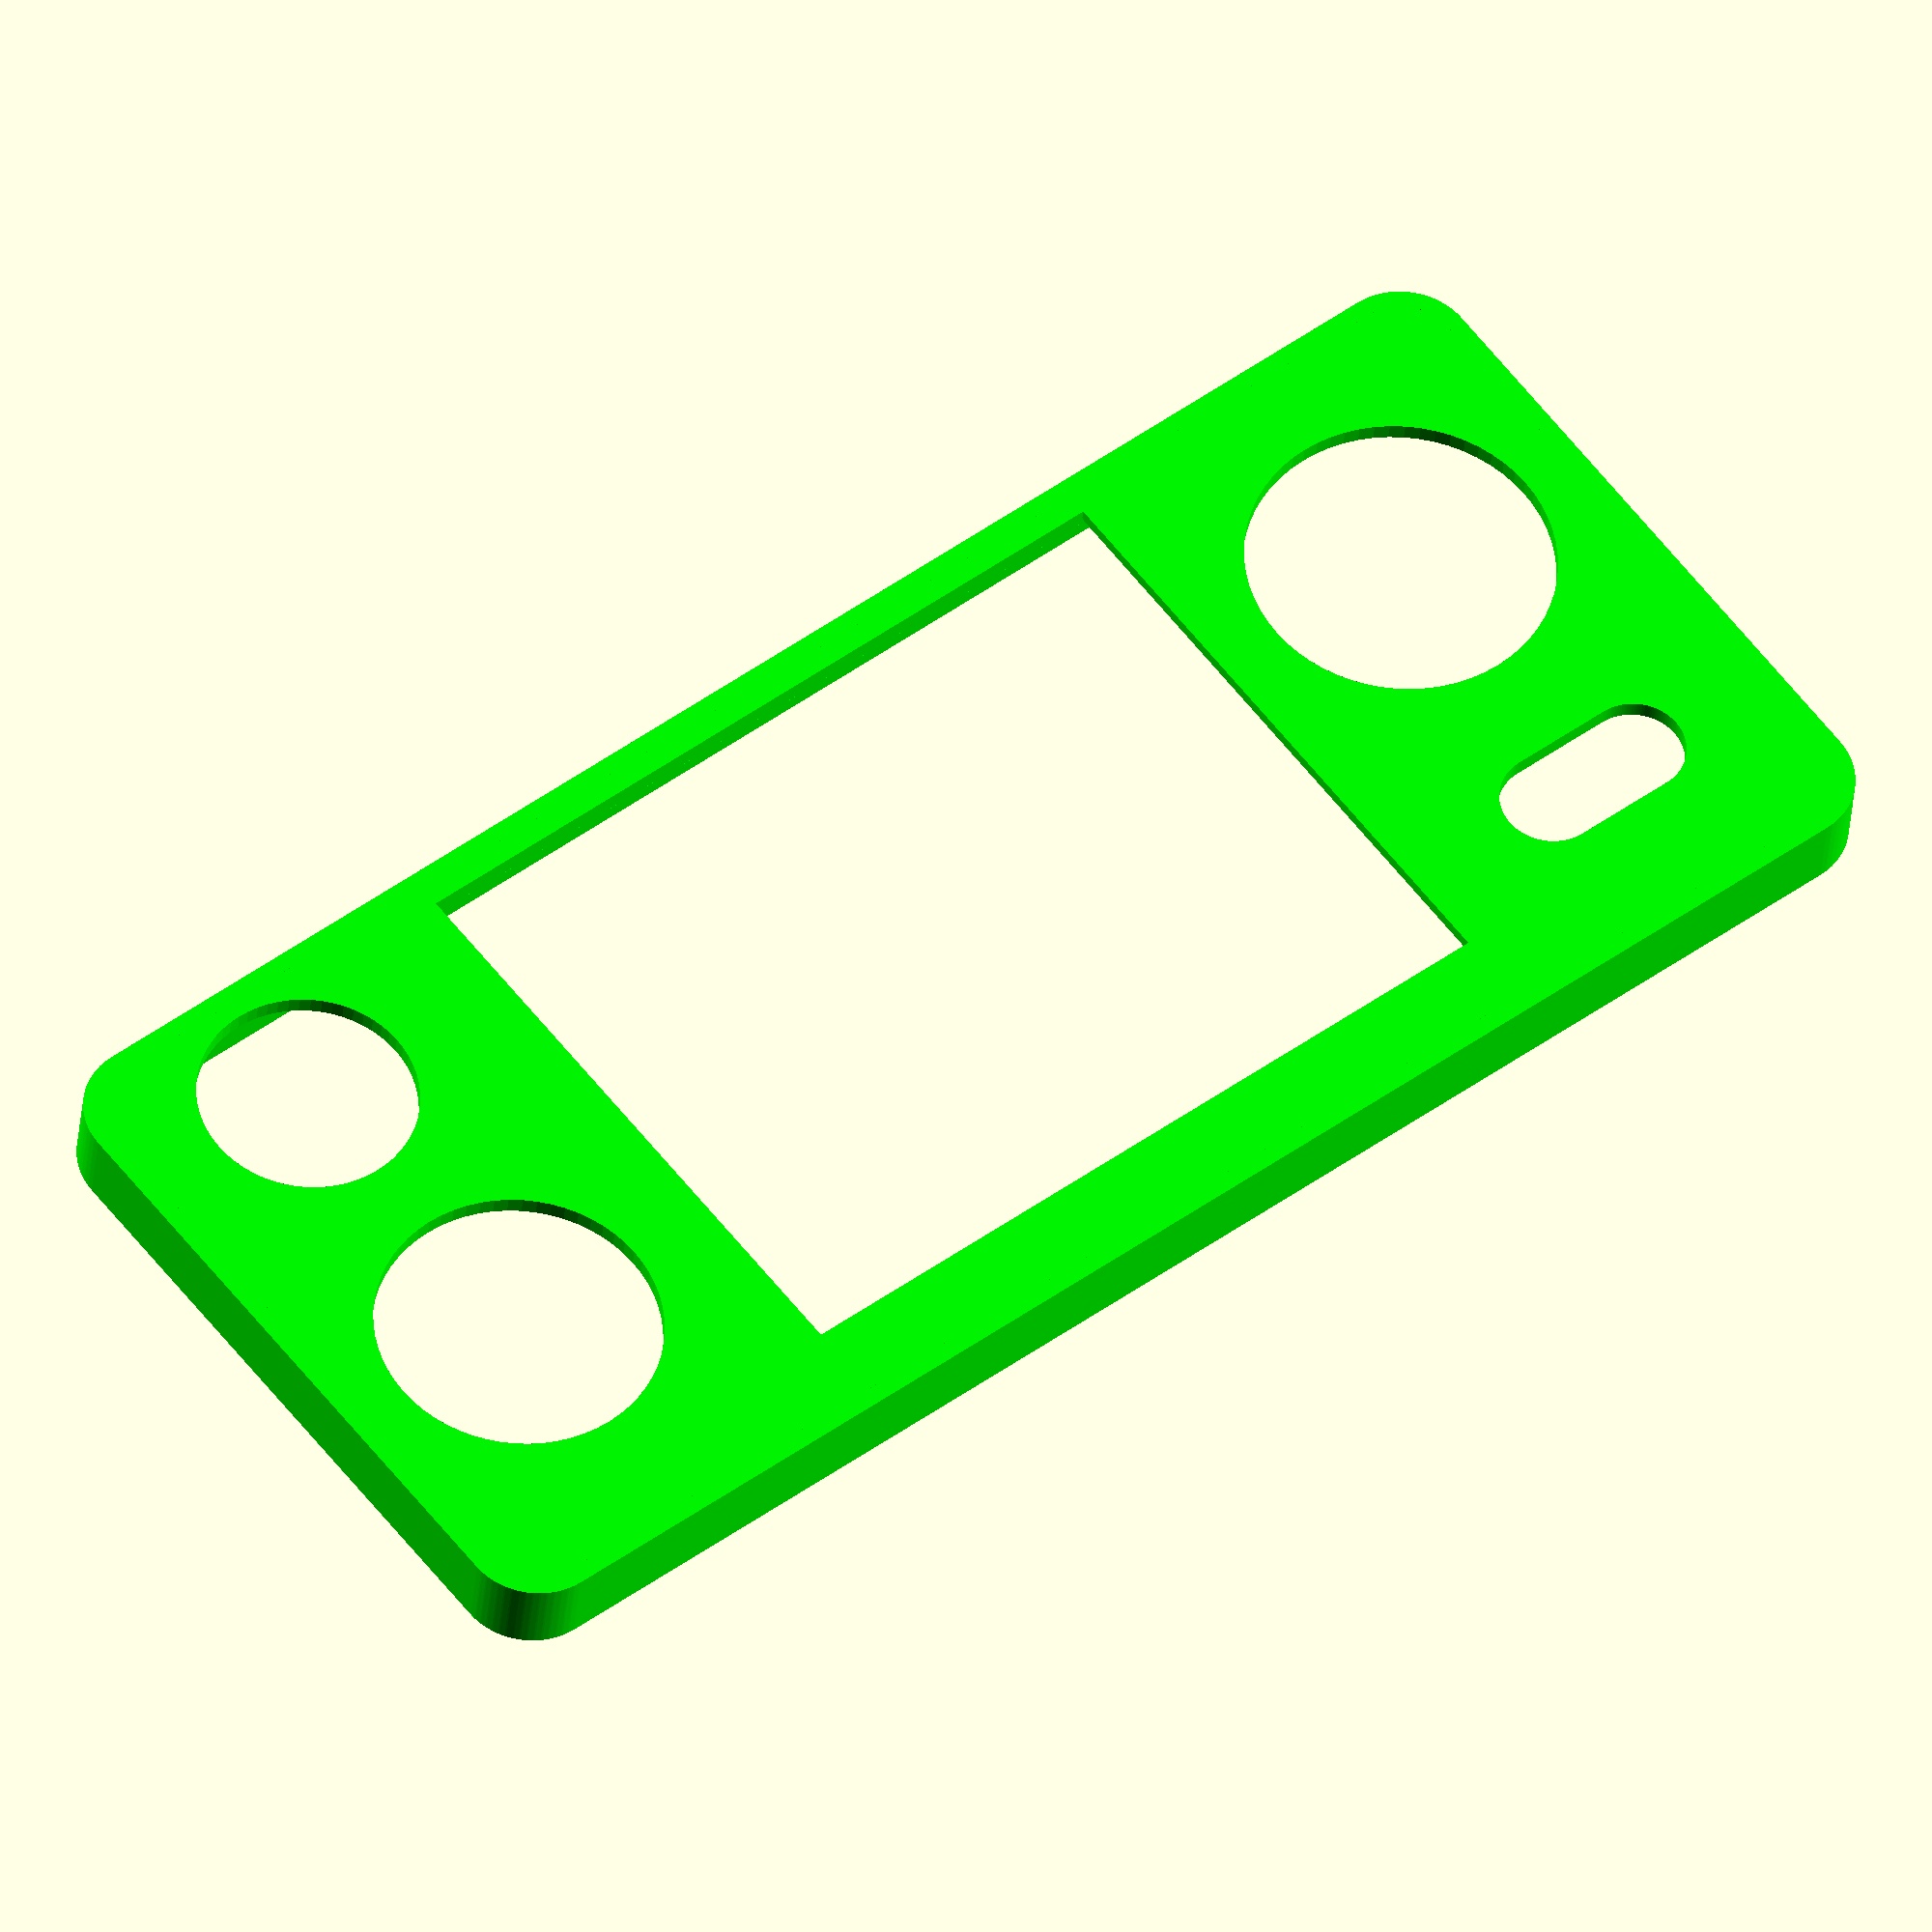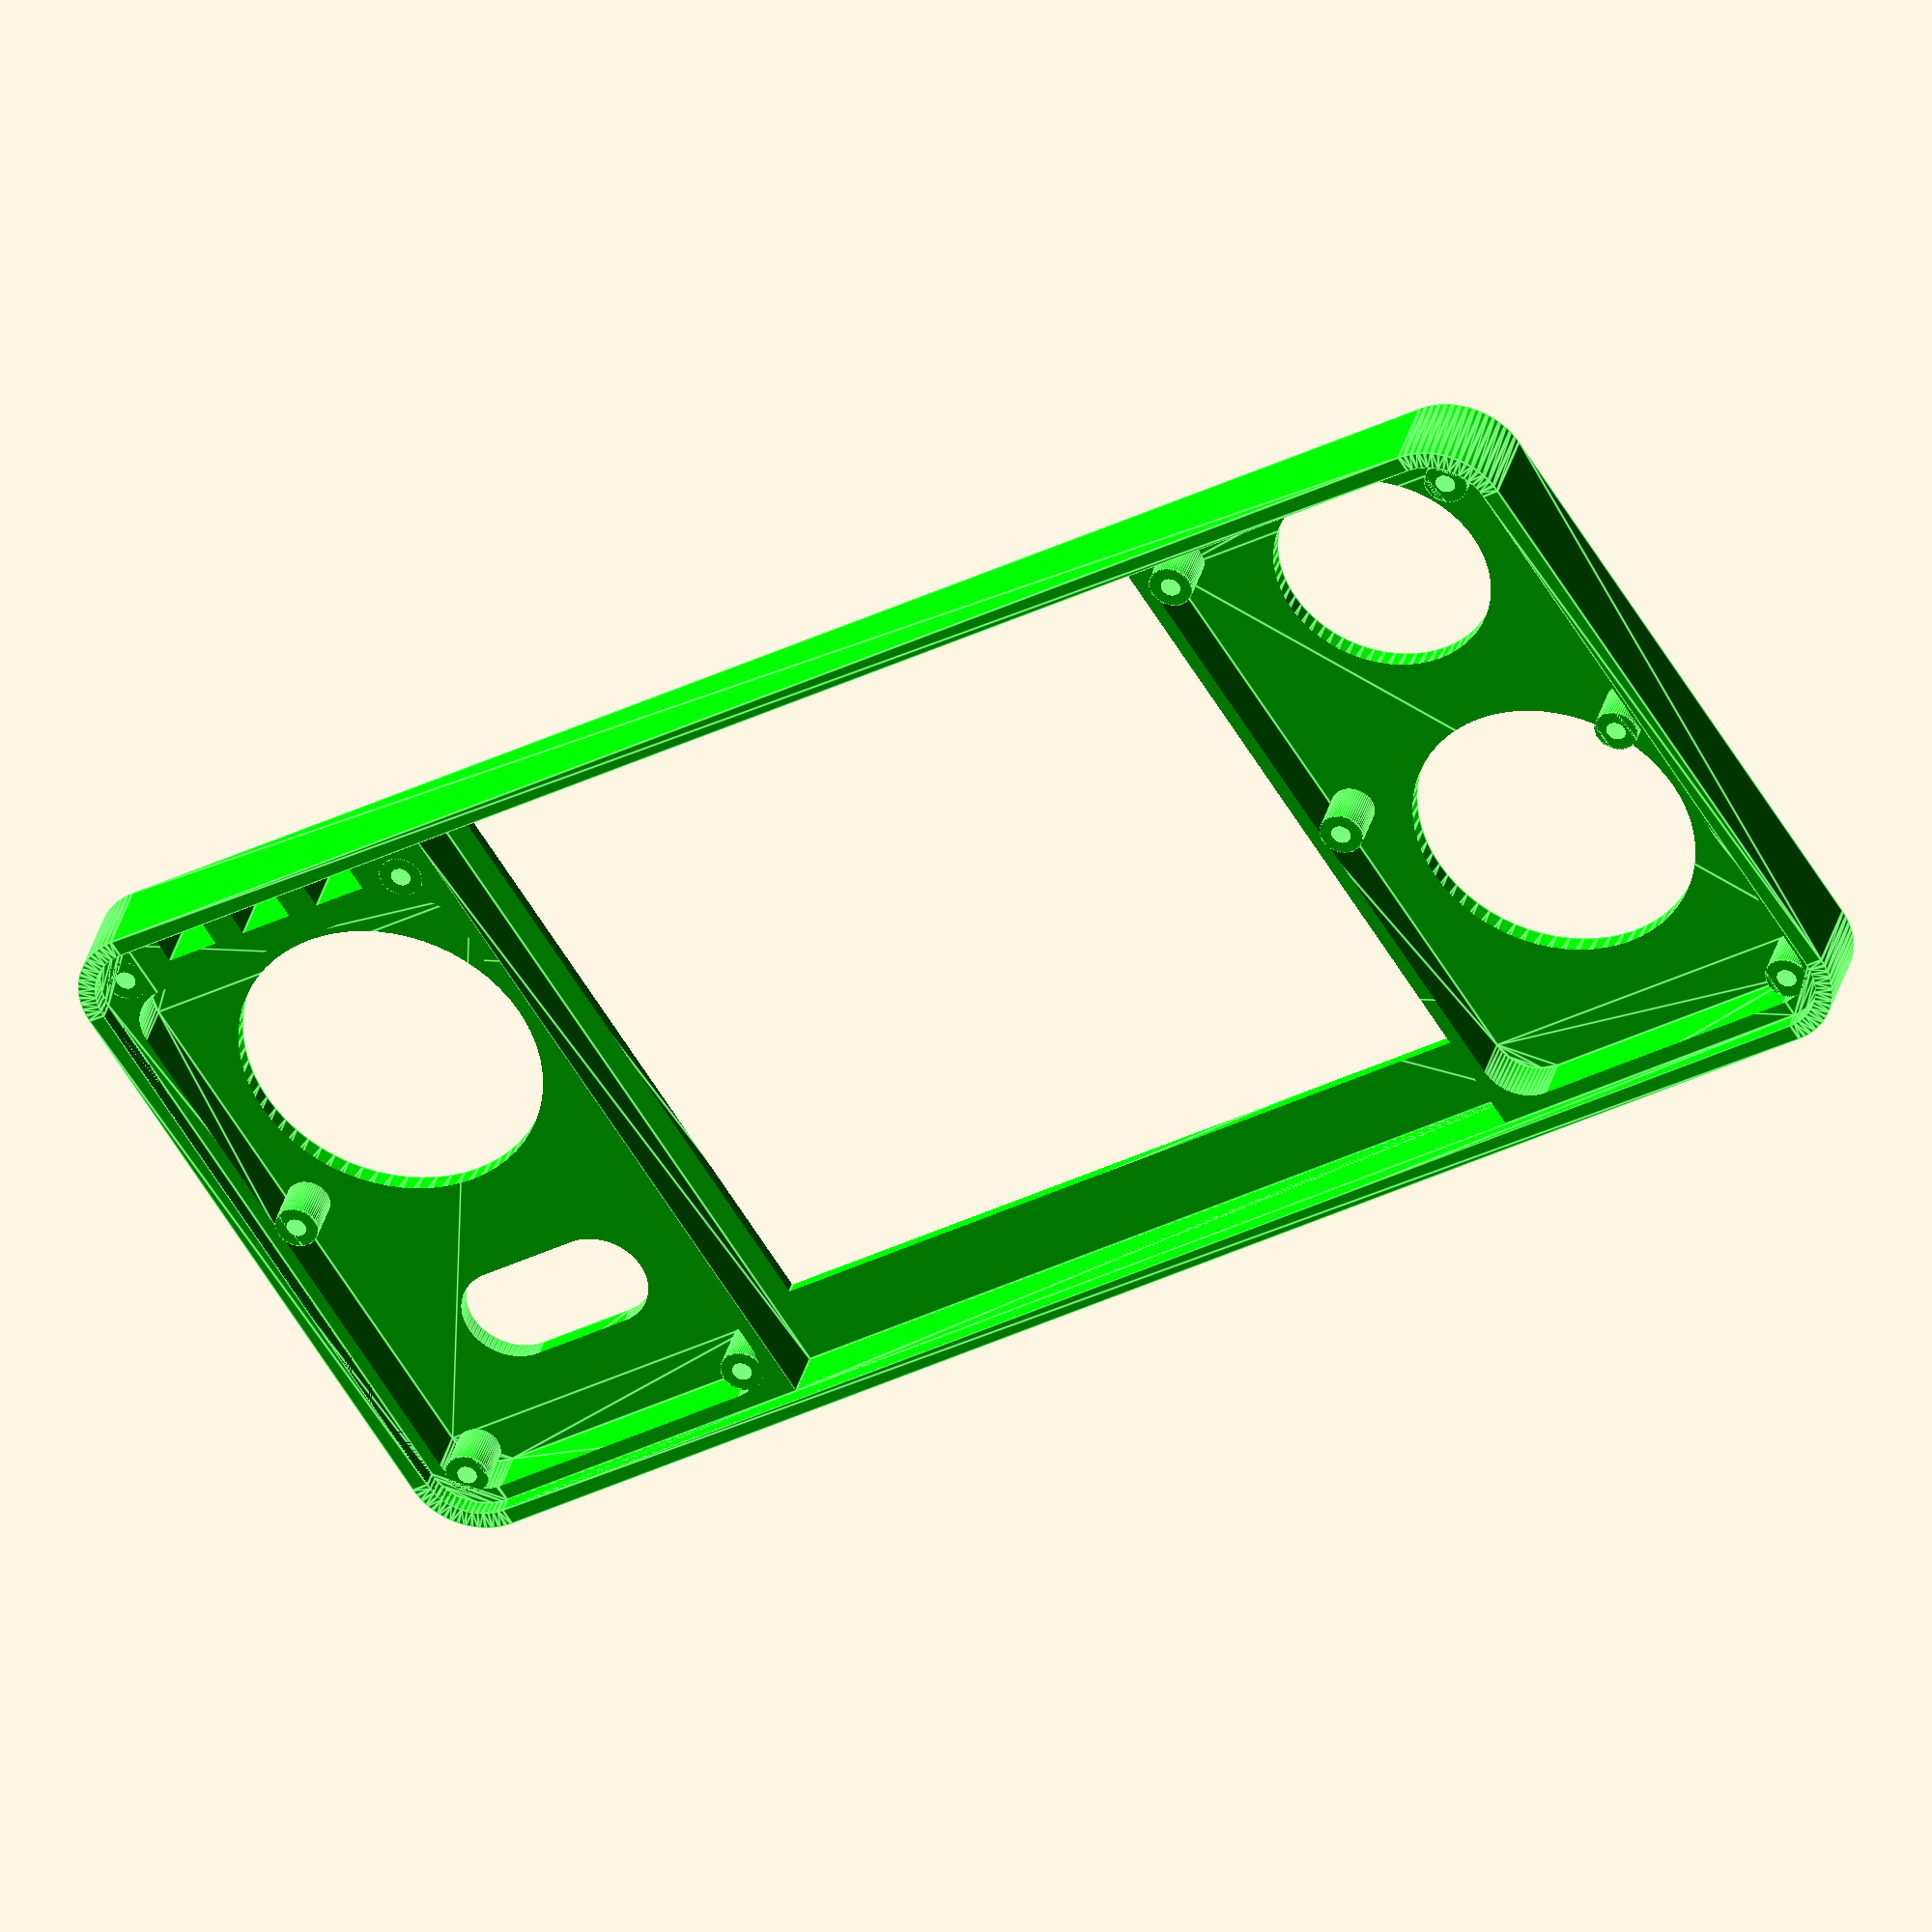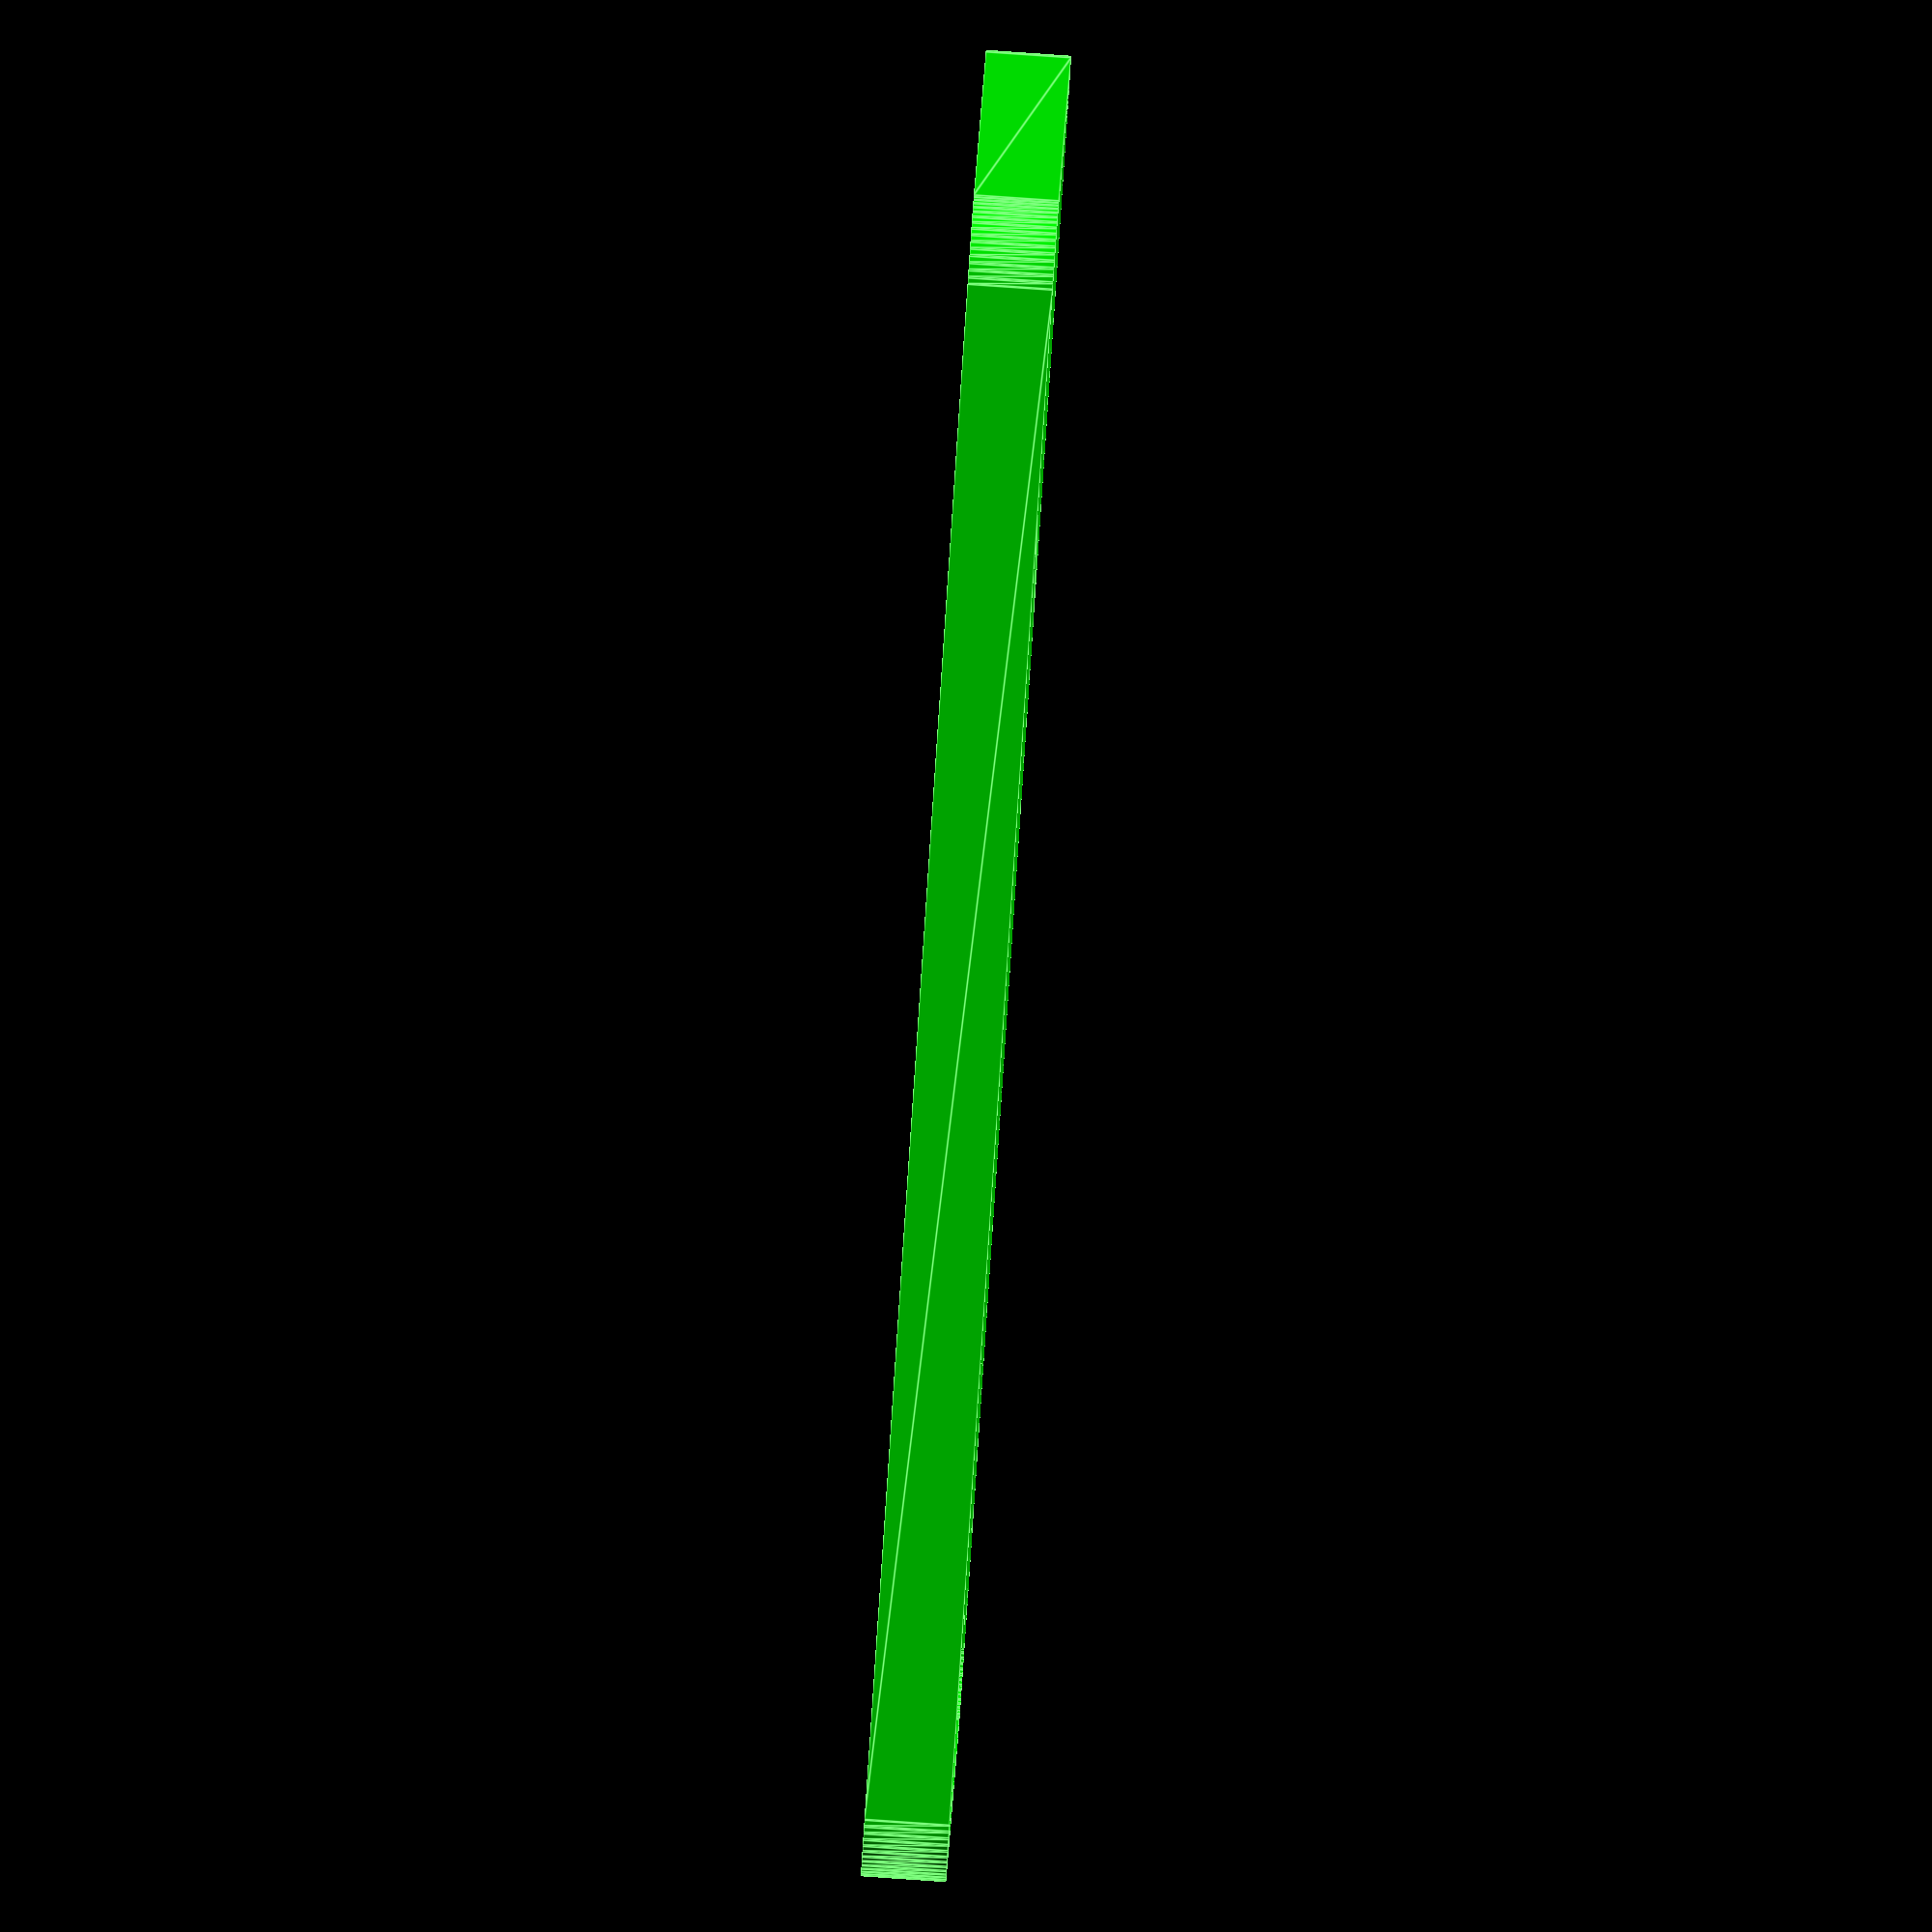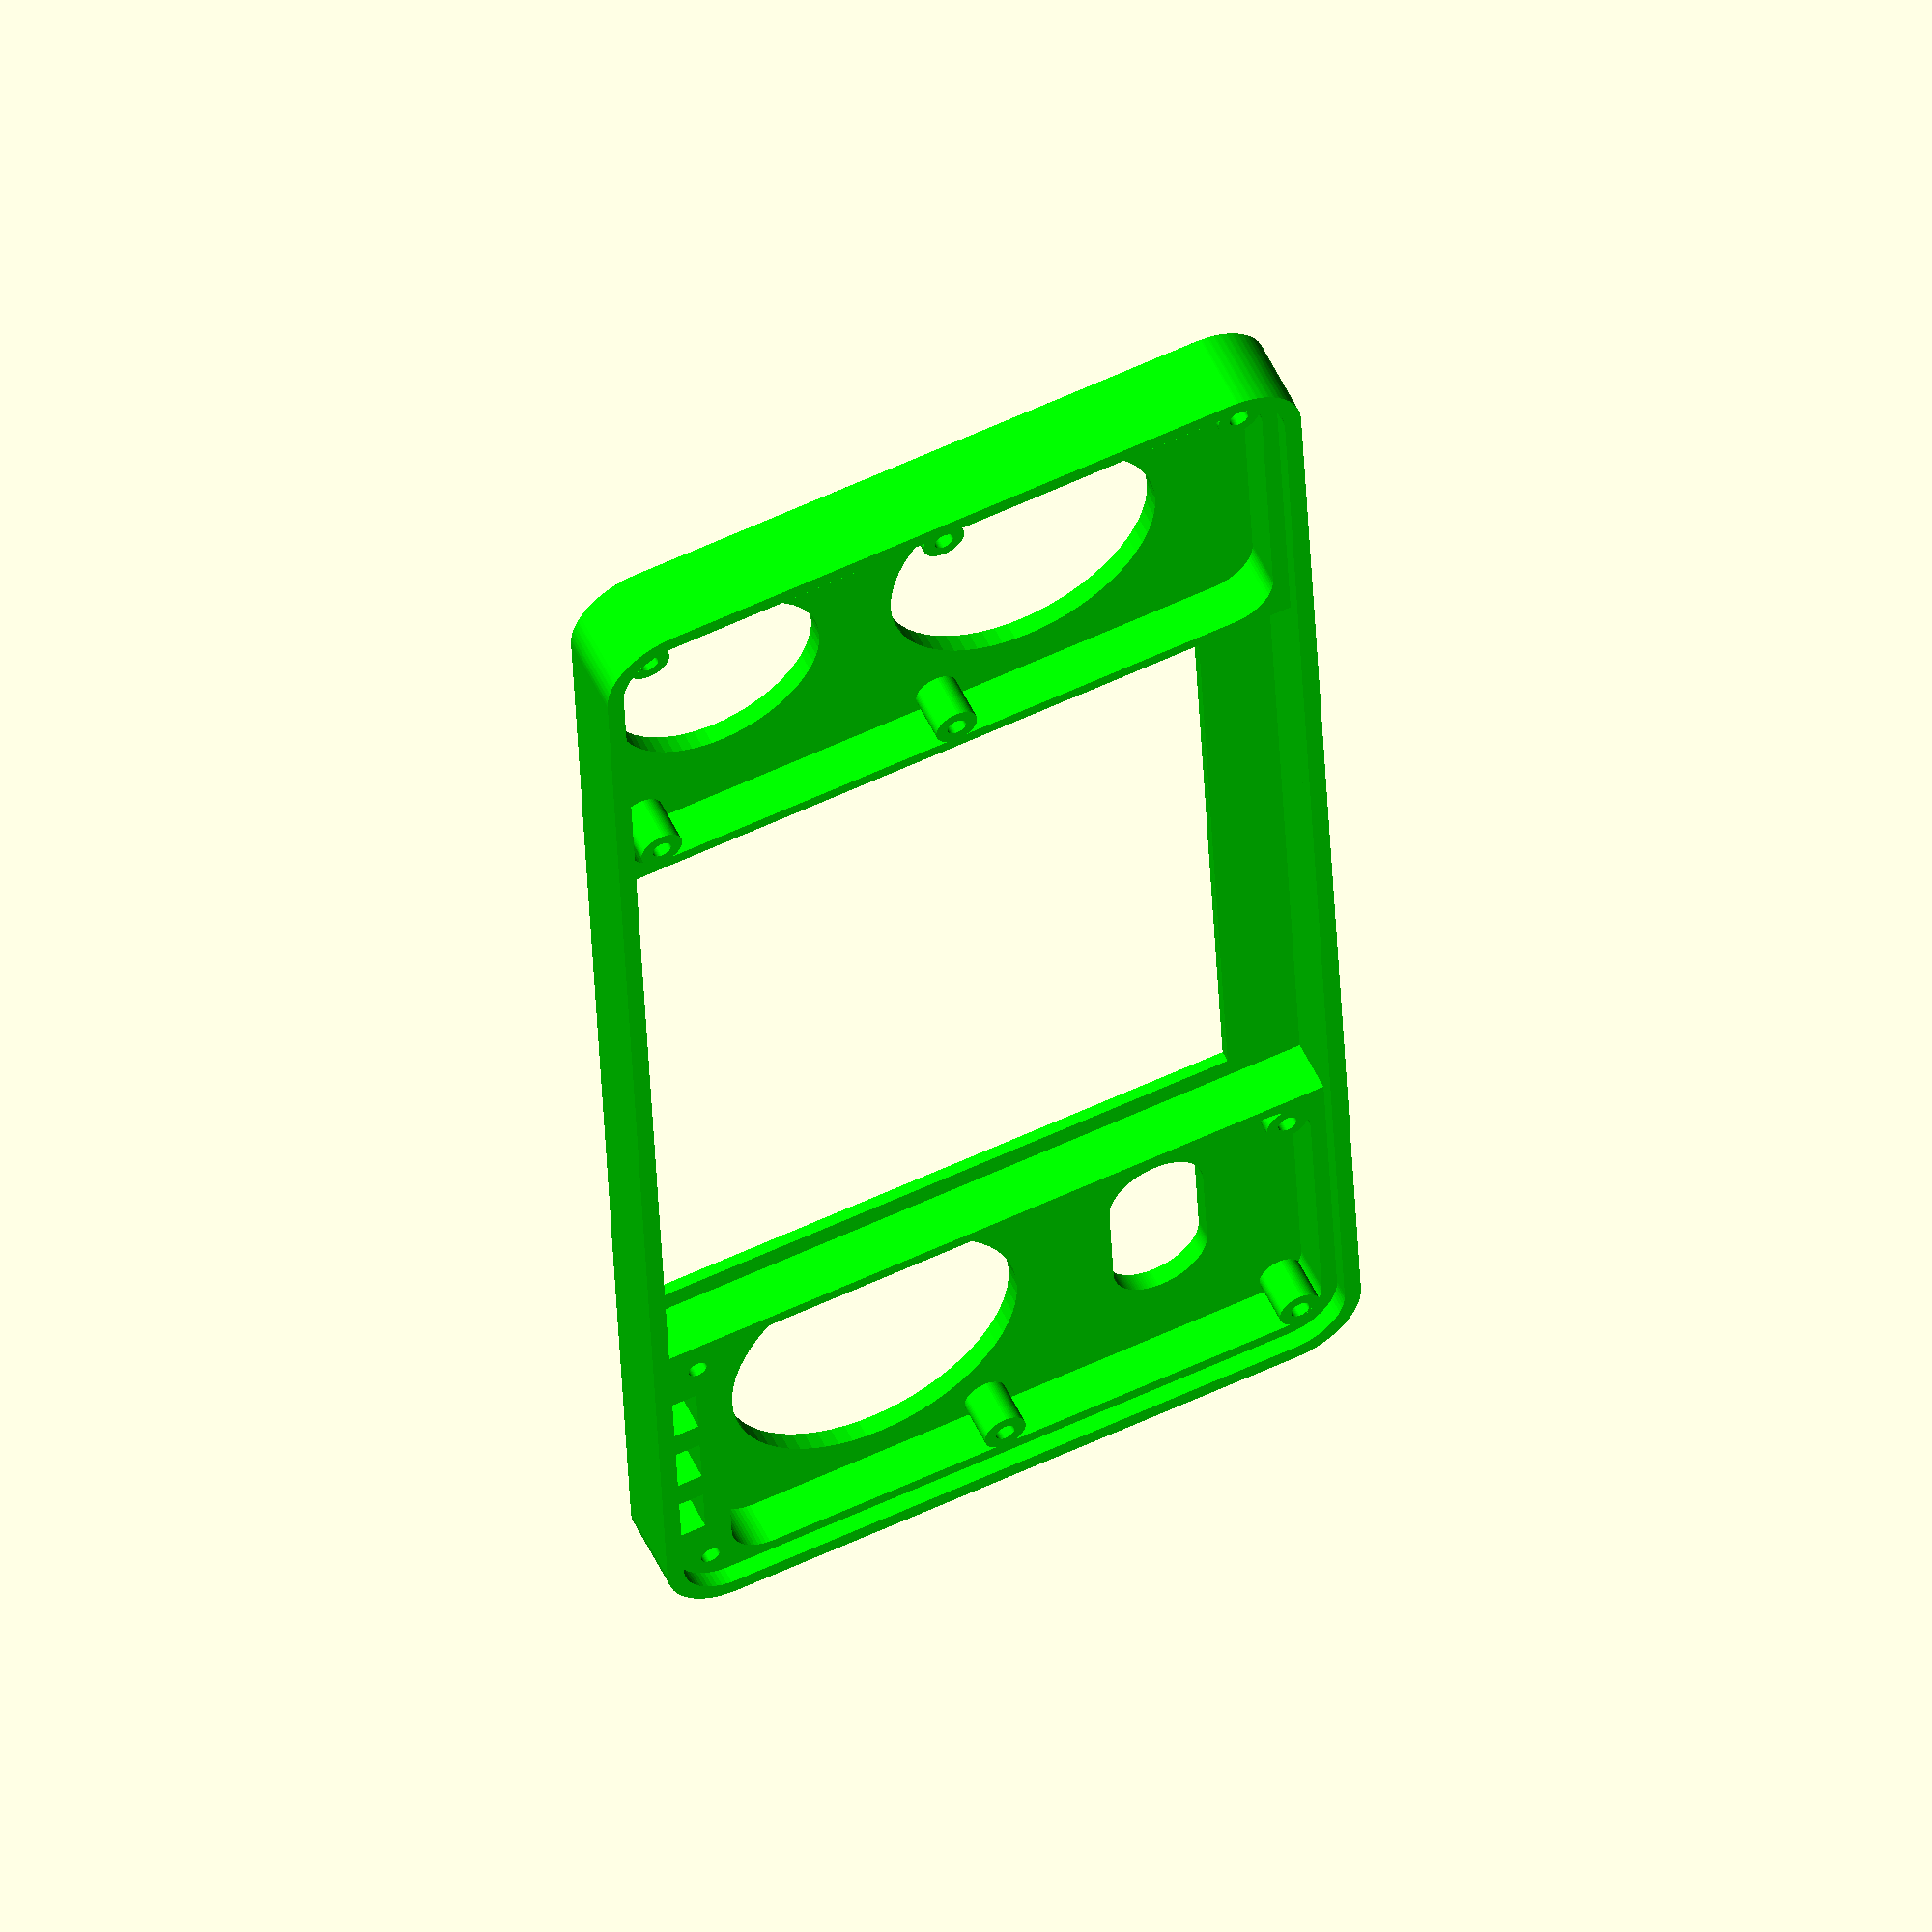
<openscad>
// Copyright 2019 a.j.buxton@gmail.com
// CC BY-NC-ND 4.0

$fn = 64;


w = 150.5;
h = 65;



module dpad() {
    offset(r=0.5) offset(r=-0.5) offset(r=-0.5) offset(r=0.5) union() {
        square([6.5, 19], center=true);
        square([19, 6.5], center=true);
    }
}

module btn() {
    translate([0, 15.5/2]) circle(d=8.1);
    translate([0, -15.5/2]) circle(d=8.1);

    translate([16/2, 0]) circle(d=8.1);
    translate([-16/2, 0]) circle(d=8.1);

}

module smlbtn() {
    translate([9.5/2, 0]) circle(d=5.2);
    translate([-9.5/2, 0]) circle(d=5.2);

}

module analog() {
    circle(d=15);
}

// btn 8.3 diameter

// smlbtn 5.2 diameter

//dpad();




module dpad_pos() {
    translate([(w/2)-17.5, -9]) children();
}

module analog_pos() {
    translate([(w/2)-17, 21]) children();
}

module btn_pos() {
    translate([18.5-(w/2), 10.4]) children();
}

module smlbtn_pos() {
    translate([18.5-(w/2), -17.5]) children();
}

module led_pos() {
    translate([-48.75, 30]) children();
    translate([-56.75, 30]) children();
    translate([-64.75, 30]) children();
}

module screw_pos() {
    translate([0, 0.2, 0]) {
        translate([143.5/2, 0]) {
            translate([0, -29]) children();
            translate([0, 0]) children();
            translate([0, 29]) children();
            translate([-30, 0]) {
                //translate([0, -29]) children();
                translate([0, 0]) children();
                translate([0, 29]) children();
            }
        }
        translate([-144.5/2, 0]) {
            translate([0, -29]) children();
            translate([0, 0]) children();
            translate([0, 29]) children();
            translate([30, 0]) {
                translate([0, -29]) children();
                //translate([0, 0]) children();
                translate([0, 29]) children();
            }
        }
    }
}

module screen() {
    linear_extrude(height=5) translate([0, 0]) square([77.5, 65], center=true);
    linear_extrude(height=5, center=true) translate([0, 2.5]) square([73, 56], center=true);
}


module outline() {
    offset(5) offset(-5) square([150.5, 65], center=true);
}



/*
module front() {
    difference() {
        linear_extrude(height=6.5, convexity=10) difference() {
            offset(2) outline();


        }
        translate([0, 0, 3.0]) linear_extrude(height=5) outline();
        translate([0, 0, 1.505]) screen();
        dpad_pos() translate([0, 0, -43]) sphere(r=45);
        btn_pos() translate([0, 0, -53]) sphere(r=55);
        analog_pos() translate([0, 0, 0]) scale([1, 1, 0.3]) sphere(d=25);
    }
}
*/

module shell() {
    difference() {
        linear_extrude(height=7.6, convexity=10) difference() {
            offset(1.6) outline();
            outline();

        }
    }
}

module control_cutout(l) {

    translate([57, l?0.75:-2, 6.75]) {
        linear_extrude(height=10, center=true, convexity=10) offset(4) offset(-4) square([34, l ? 63.5 : 58], center=true);
        //cube([26, 52, 10], center=true);
    }

}

module front2() {
    shell();

    difference() {
        union() {
            screw_pos() cylinder(r=2, h=6);
            difference() {

                linear_extrude(height=7.6, convexity=10) difference() {
                    outline();

                    btn_pos() circle(d=28);
                    smlbtn_pos() offset(r=2) hull() smlbtn();
                    dpad_pos() circle(d=26);
                    analog_pos() circle(d=20);



                }

                led_pos() translate([0, 1, 3.5]) cube([5, 3, 6], center=true);
                translate([0, 0, 6.0]) linear_extrude(height=5) outline();
                translate([0, 0, 1.05]) screen();

                control_cutout(true);
                mirror([1, 0, 0]) control_cutout(false);
            }
        }
        translate([0, 0, 1.5]) linear_extrude(height=20) screw_pos() circle(d=1.8);
    }


}



color("lime") {
    //projection(cut=true) translate([0, 0, -2])
        front2();
}

if(0) {
    color("lightgrey") {
        btn_pos() btn();
        smlbtn_pos() smlbtn();
        dpad_pos() dpad();
        analog_pos() analog();
    }
}

</openscad>
<views>
elev=213.6 azim=217.8 roll=4.4 proj=o view=wireframe
elev=323.4 azim=327.3 roll=14.7 proj=o view=edges
elev=273.2 azim=163.4 roll=273.9 proj=o view=edges
elev=124.4 azim=87.6 roll=205.3 proj=o view=solid
</views>
